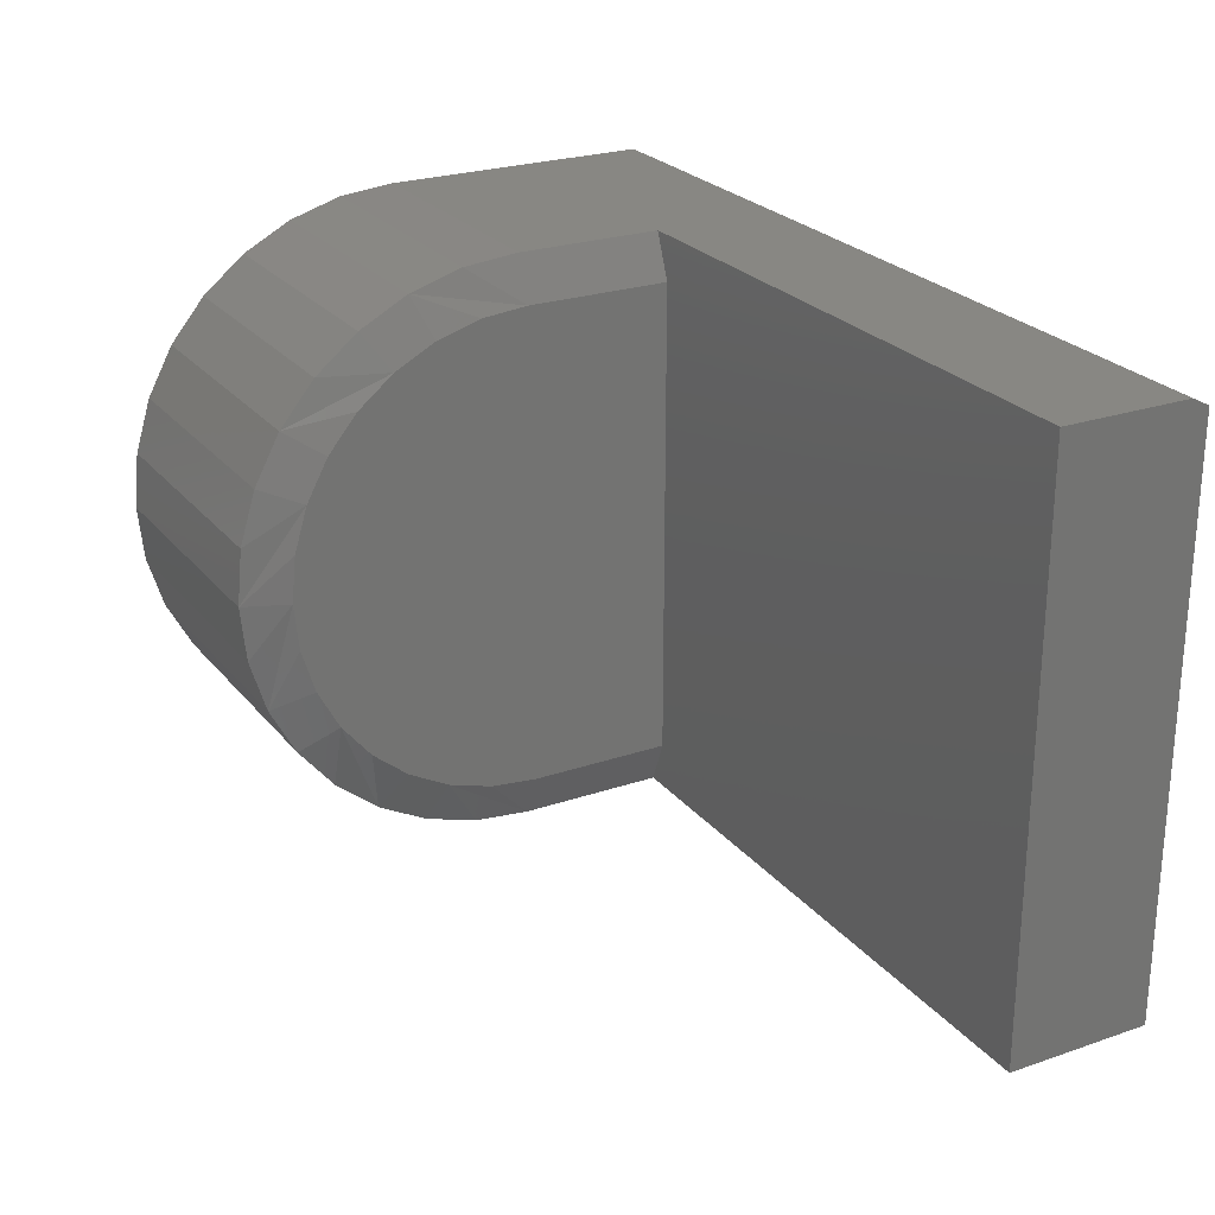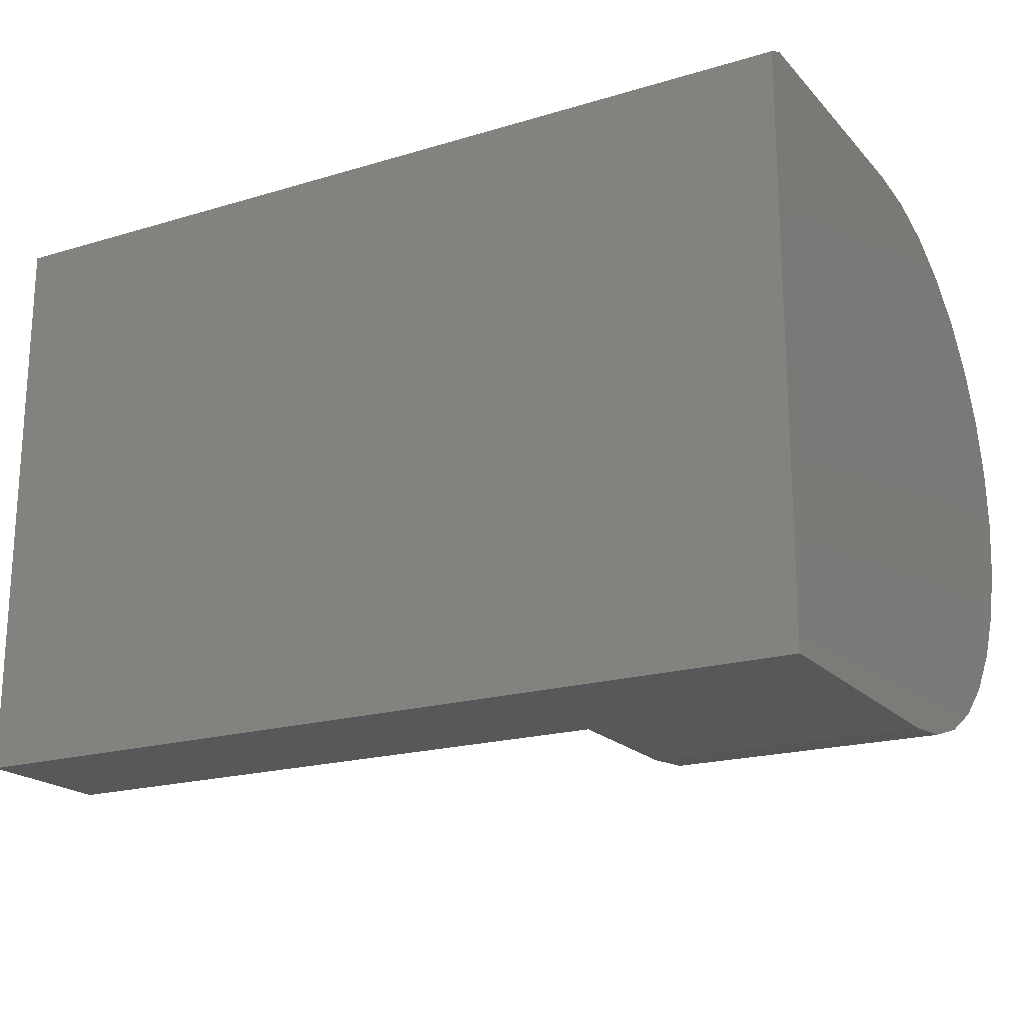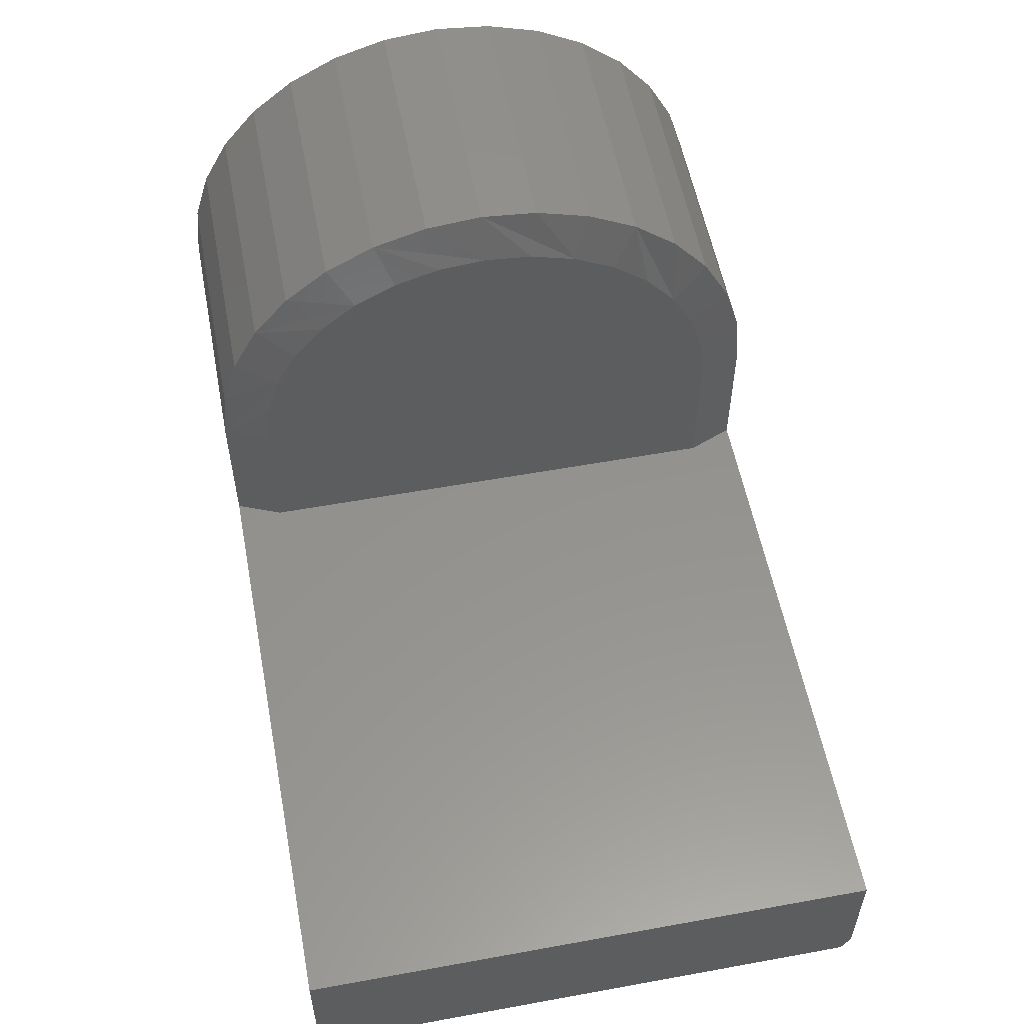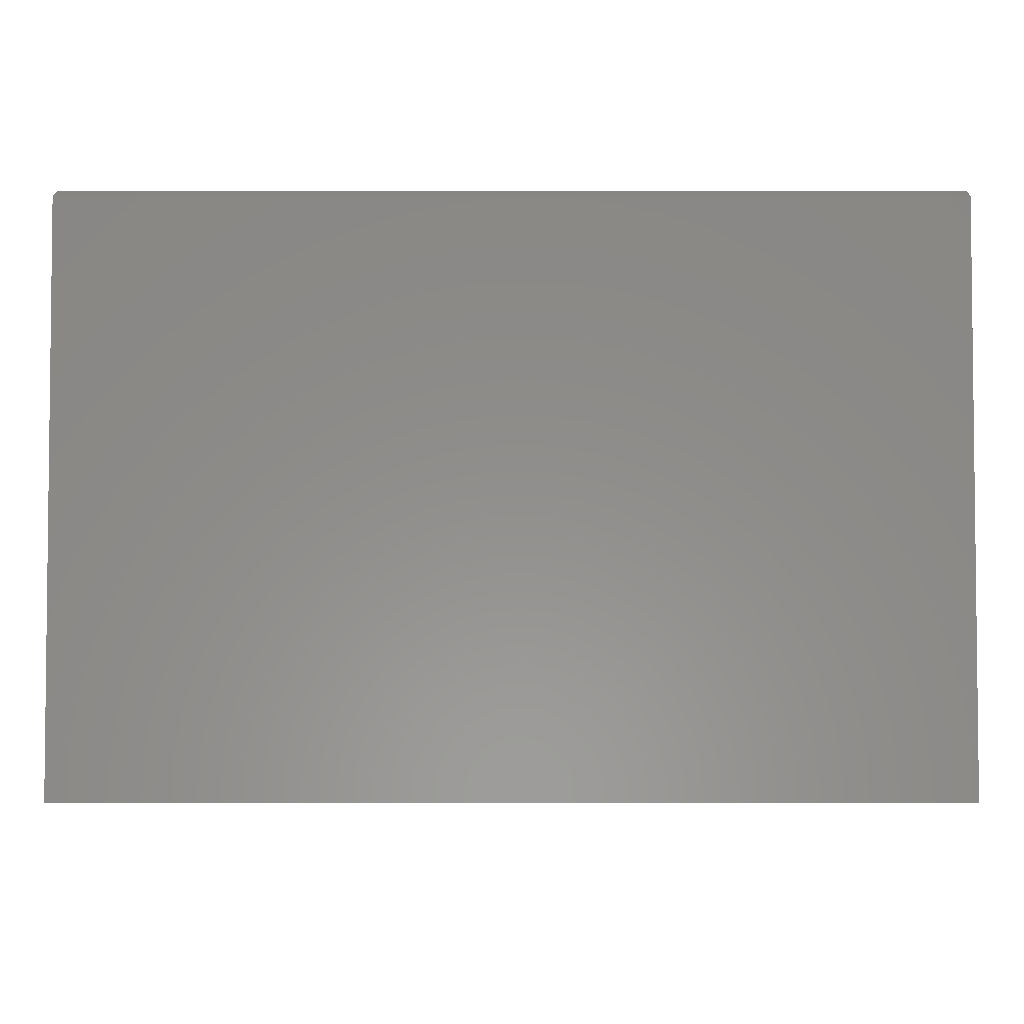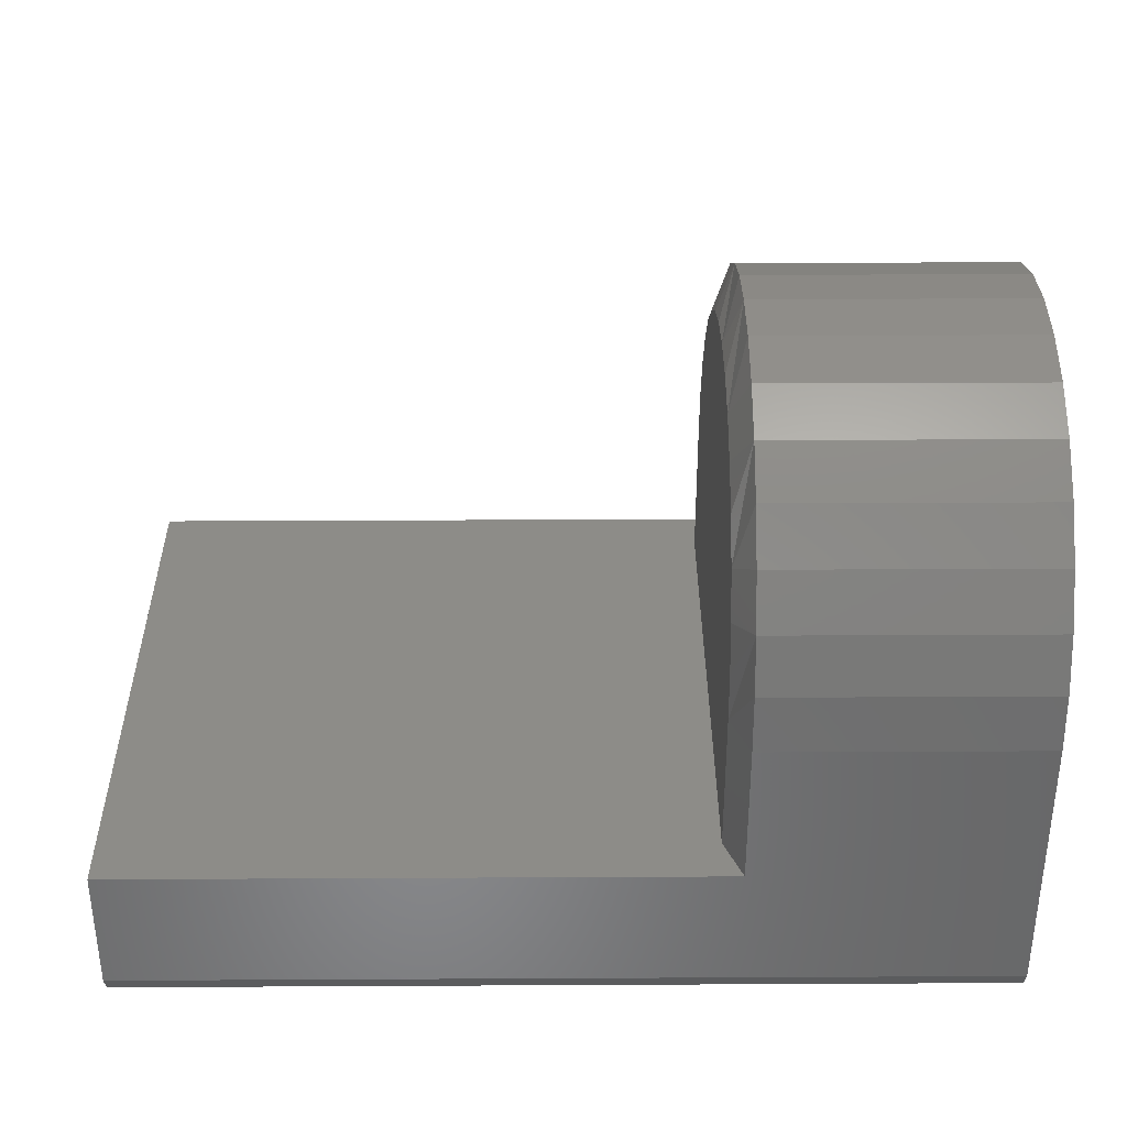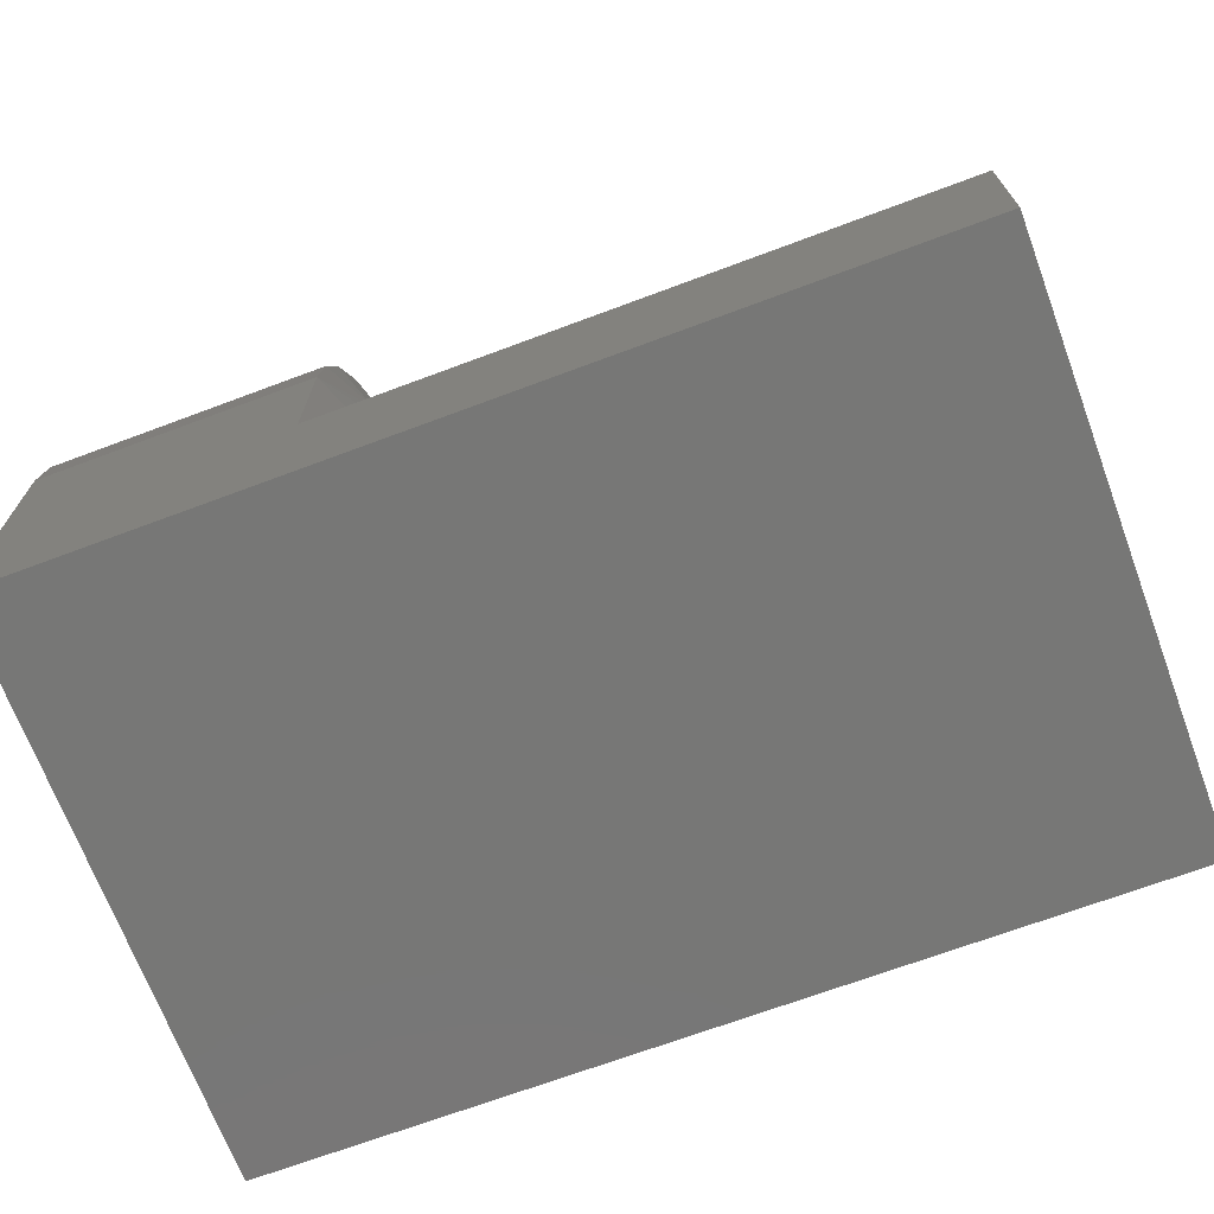
<metadata>
{"format":"stl","ext":"stl","renderer":"f3d","projection":"perspective","resolution":1024,"background":"white","views":[{"elev":24.6,"azim":60.8,"up":"+Y"},{"elev":-19.6,"azim":-150.8,"up":"+Y"},{"elev":56.1,"azim":79.2,"up":"+Z"},{"elev":-3.7,"azim":-179.9,"up":"+Y"},{"elev":35.2,"azim":179.6,"up":"+Z"},{"elev":-69.6,"azim":20.5,"up":"+Z"}]}
</metadata>
<code>
# stl→obj: 63 verts, 122 faces
v 0.75 0.5 0.01562
v 0.75 0.5 0.1263
v 0.75 0.4922 -4.592e-17
v 0.75 7.735e-18 0.1263
v 0.75 0 0
v 0 0.5 0.2526
v 0.2344 0.5 0.2526
v 0 0.5 0.01562
v 0.2344 0.5 0.1263
v 0 0.4922 -3.014e-17
v 0 0 0
v 0 0.25 0.5026
v 0 0.2988 0.4978
v 0 0.2012 0.4978
v 0 0.1543 0.4836
v 0 0.3457 0.4836
v 0 5.624e-33 0.2526
v 0 0.004804 0.3014
v 0 0.4952 0.3014
v 0 0.01903 0.3483
v 0 0.481 0.3483
v 0 0.04213 0.3915
v 0 0.4579 0.3915
v 0 0.07322 0.4294
v 0 0.4268 0.4294
v 0 0.1111 0.4605
v 0 0.3889 0.4605
v 0.2344 7.735e-18 0.1263
v 0.2344 5.624e-33 0.2526
v 0.25 0.4609 0.1263
v 0.25 0.03906 0.1263
v 0.25 0.2088 0.4595
v 0.25 0.2912 0.4595
v 0.25 0.25 0.4636
v 0.25 0.1693 0.4475
v 0.25 0.03906 0.2526
v 0.25 0.4609 0.2526
v 0.25 0.04312 0.2938
v 0.25 0.4569 0.2938
v 0.25 0.05512 0.3334
v 0.25 0.4449 0.3334
v 0.25 0.07461 0.3698
v 0.25 0.4254 0.3698
v 0.25 0.1008 0.4018
v 0.25 0.3992 0.4018
v 0.25 0.1328 0.428
v 0.25 0.3672 0.428
v 0.25 0.3307 0.4475
v 0.2344 0.004804 0.3014
v 0.2344 0.01903 0.3483
v 0.2344 0.04213 0.3915
v 0.2344 0.07322 0.4294
v 0.2344 0.1111 0.4605
v 0.2344 0.1543 0.4836
v 0.2344 0.2012 0.4978
v 0.2344 0.25 0.5026
v 0.2344 0.2988 0.4978
v 0.2344 0.3457 0.4836
v 0.2344 0.3889 0.4605
v 0.2344 0.4268 0.4294
v 0.2344 0.4579 0.3915
v 0.2344 0.481 0.3483
v 0.2344 0.4952 0.3014
f 1 2 3
f 3 2 4
f 3 4 5
f 6 7 8
f 8 7 9
f 8 9 1
f 1 9 2
f 10 3 11
f 11 3 5
f 12 13 14
f 15 14 13
f 16 15 13
f 10 11 8
f 8 11 17
f 8 17 6
f 6 17 18
f 6 18 19
f 19 18 20
f 19 20 21
f 21 20 22
f 21 22 23
f 23 22 24
f 23 24 25
f 25 24 26
f 25 26 27
f 27 26 15
f 27 15 16
f 1 3 8
f 8 3 10
f 5 4 11
f 11 4 28
f 11 28 17
f 17 28 29
f 30 2 9
f 28 4 31
f 31 4 2
f 31 2 30
f 32 33 34
f 33 32 35
f 31 30 36
f 36 30 37
f 36 37 38
f 38 37 39
f 38 39 40
f 40 39 41
f 40 41 42
f 42 41 43
f 42 43 44
f 44 43 45
f 44 45 46
f 46 45 47
f 46 47 35
f 35 47 48
f 35 48 33
f 31 36 28
f 28 36 29
f 37 30 7
f 7 30 9
f 17 29 18
f 18 29 49
f 18 49 20
f 20 49 50
f 20 50 22
f 22 50 51
f 22 51 24
f 24 51 52
f 24 52 26
f 26 52 53
f 26 53 15
f 15 53 54
f 15 54 14
f 14 54 55
f 14 55 12
f 12 55 56
f 12 56 13
f 13 56 57
f 13 57 16
f 16 57 58
f 16 58 27
f 27 58 59
f 27 59 25
f 25 59 60
f 25 60 23
f 23 60 61
f 23 61 21
f 21 61 62
f 21 62 19
f 19 62 63
f 19 63 6
f 6 63 7
f 60 59 43
f 39 62 41
f 57 56 48
f 45 59 47
f 45 43 59
f 52 51 46
f 32 54 35
f 32 34 54
f 44 51 42
f 44 46 51
f 33 48 56
f 34 33 56
f 34 56 55
f 55 54 34
f 37 7 63
f 37 63 62
f 37 62 39
f 29 36 38
f 29 38 40
f 29 40 49
f 60 43 61
f 61 43 41
f 61 41 62
f 57 48 58
f 58 48 47
f 58 47 59
f 52 46 53
f 53 46 35
f 53 35 54
f 49 40 50
f 50 40 42
f 50 42 51

</code>
